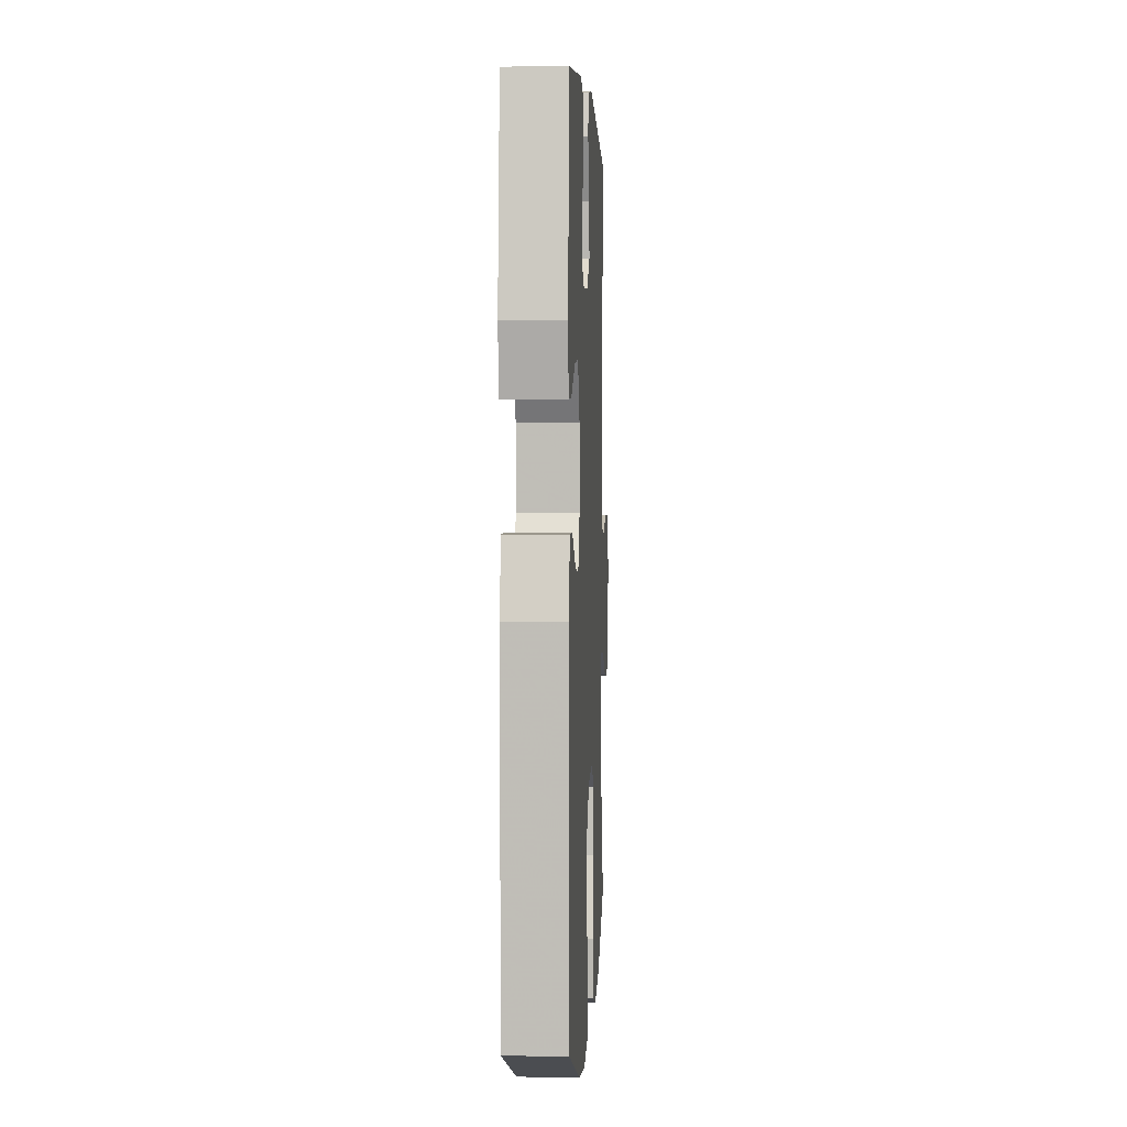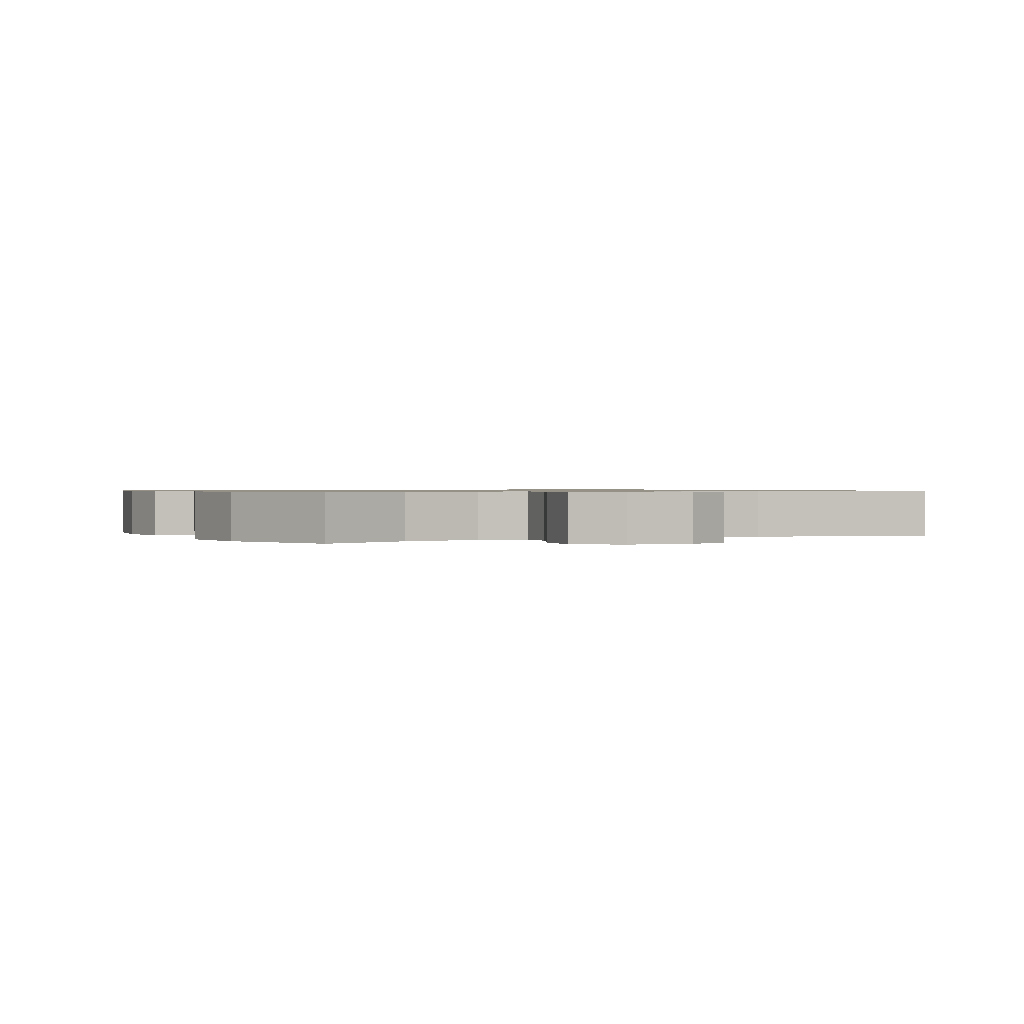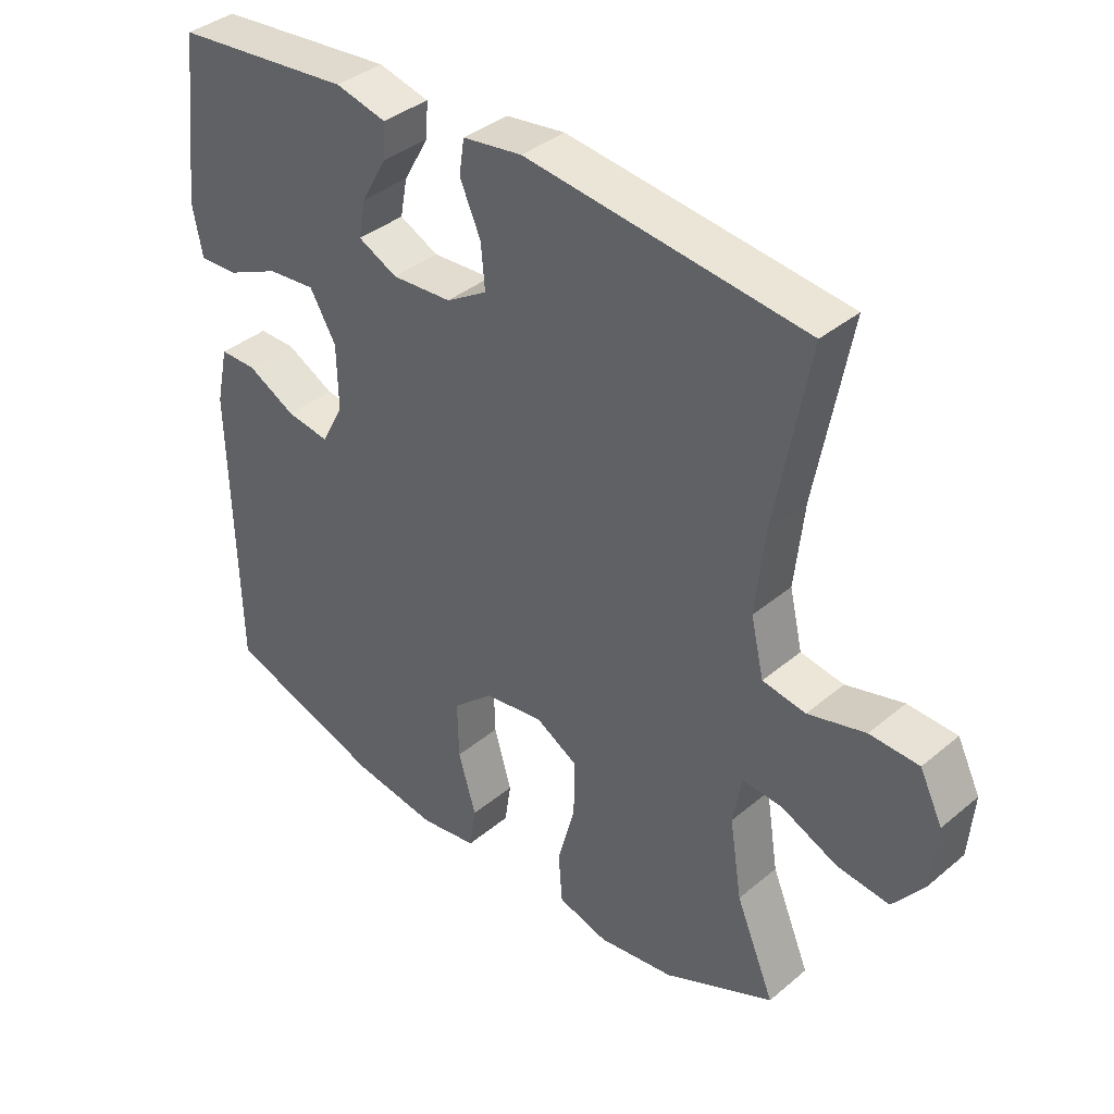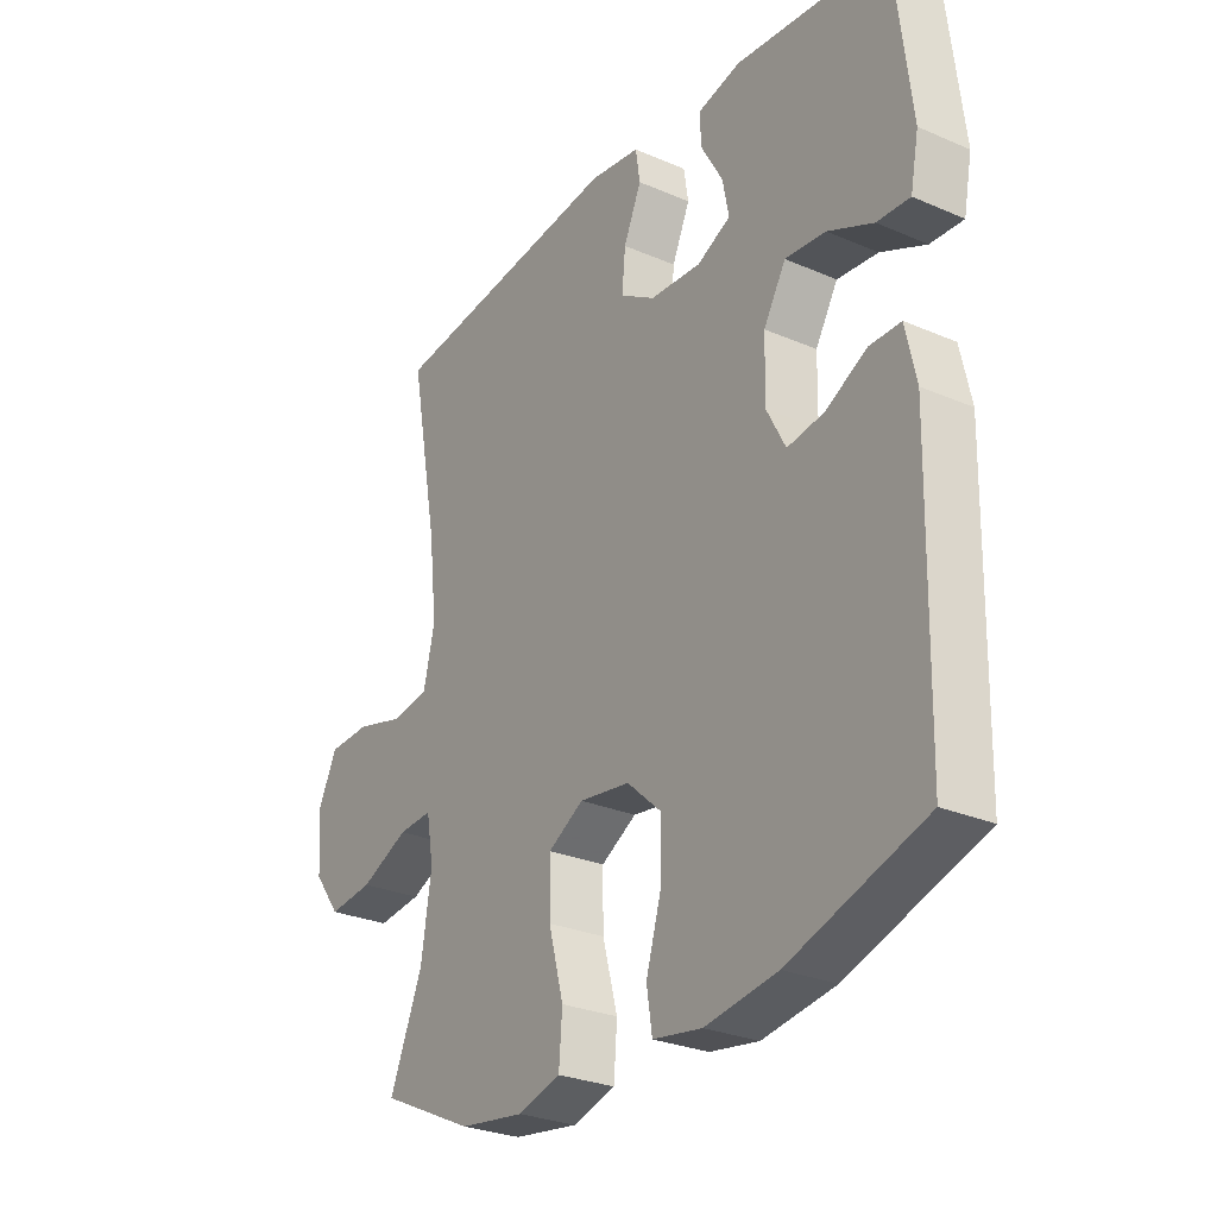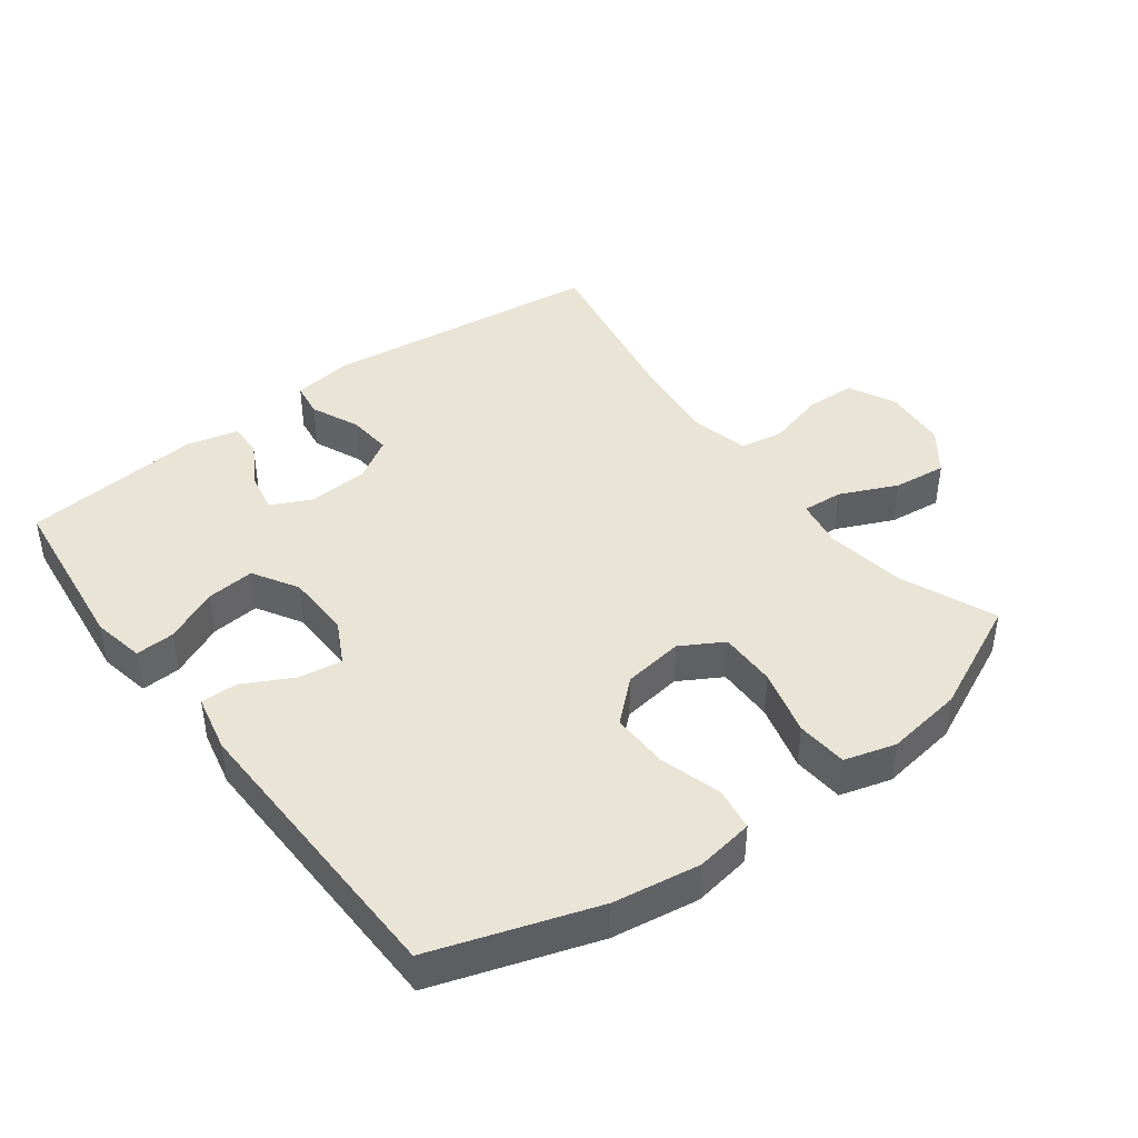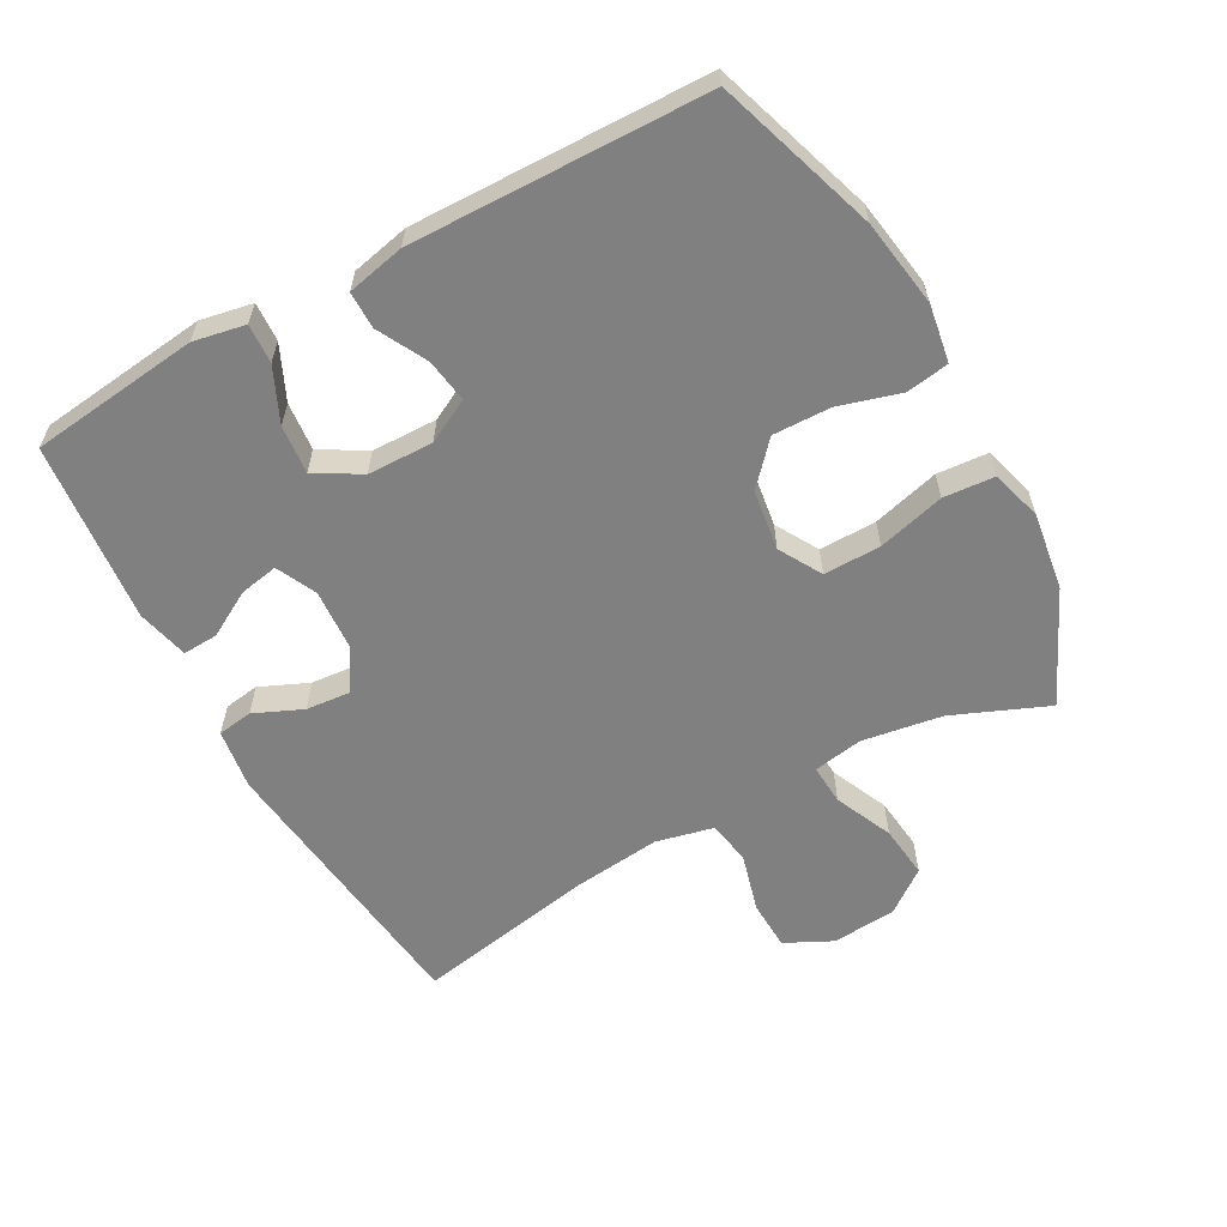
<metadata>
{"format":"obj","ext":"obj","renderer":"f3d","projection":"perspective","resolution":1024,"background":"white","views":[{"elev":2.6,"azim":92.8,"up":"+Z"},{"elev":0.8,"azim":-115.6,"up":"+Y"},{"elev":38.1,"azim":-136.5,"up":"+Z"},{"elev":-27.8,"azim":56.6,"up":"+Z"},{"elev":42.5,"azim":143.1,"up":"+Y"},{"elev":-60.1,"azim":118.8,"up":"+Y"}]}
</metadata>
<code>
v 0.5 0.07 0.5
v 0.53 0.07 0.245
v 0.515 0.07 0.167
v 0.456 0.07 0.17
v 0.375 0.07 0.207
v 0.302 0.07 0.214
v 0.262 0.07 0.146
v 0.26 0.07 0.047
v 0.294 0.07 -0.018
v 0.36 0.07 -0.008
v 0.434 0.07 0.031
v 0.49 0.07 0.031
v 0.509 0.07 -0.056
v 0.5 0.07 -0.5
v 0.257 0.07 -0.58
v 0.127 0.07 -0.6
v 0.039 0.07 -0.586
v 0.029 0.07 -0.521
v 0.056 0.07 -0.429
v 0.058 0.07 -0.342
v -0.004 0.07 -0.286
v -0.095 0.07 -0.273
v -0.159 0.07 -0.31
v -0.158 0.07 -0.396
v -0.131 0.07 -0.497
v -0.137 0.07 -0.574
v -0.214 0.07 -0.596
v -0.331 0.07 -0.579
v -0.5 0.07 -0.5
v -0.441 0.07 -0.358
v -0.422 0.07 -0.237
v -0.435 0.07 -0.162
v -0.496 0.07 -0.166
v -0.583 0.07 -0.205
v -0.663 0.07 -0.214
v -0.711 0.07 -0.15
v -0.719 0.07 -0.053
v -0.684 0.07 0.018
v -0.609 0.07 0.021
v -0.521 0.07 -0.003
v -0.455 0.07 0.008
v -0.435 0.07 0.095
v -0.449 0.07 0.224
v -0.5 0.07 0.5
v -0.073 0.07 0.55
v 0.018 0.07 0.537
v 0.026 0.07 0.484
v -0.006 0.07 0.411
v -0.012 0.07 0.344
v 0.051 0.07 0.305
v 0.143 0.07 0.299
v 0.203 0.07 0.328
v 0.192 0.07 0.386
v 0.153 0.07 0.455
v 0.15 0.07 0.508
v 0.228 0.07 0.527
v 0.5 0 0.5
v 0.53 0 0.245
v 0.515 0 0.167
v 0.456 0 0.17
v 0.375 0 0.207
v 0.302 0 0.214
v 0.262 0 0.146
v 0.26 0 0.047
v 0.294 0 -0.018
v 0.36 0 -0.008
v 0.434 0 0.031
v 0.49 0 0.031
v 0.509 0 -0.056
v 0.5 0 -0.5
v 0.257 0 -0.58
v 0.127 0 -0.6
v 0.039 0 -0.586
v 0.029 0 -0.521
v 0.056 0 -0.429
v 0.058 0 -0.342
v -0.004 0 -0.286
v -0.095 0 -0.273
v -0.159 0 -0.31
v -0.158 0 -0.396
v -0.131 0 -0.497
v -0.137 0 -0.574
v -0.214 0 -0.596
v -0.331 0 -0.579
v -0.5 0 -0.5
v -0.441 0 -0.358
v -0.422 0 -0.237
v -0.435 0 -0.162
v -0.496 0 -0.166
v -0.583 0 -0.205
v -0.663 0 -0.214
v -0.711 0 -0.15
v -0.719 0 -0.053
v -0.684 0 0.018
v -0.609 0 0.021
v -0.521 0 -0.003
v -0.455 0 0.008
v -0.435 0 0.095
v -0.449 0 0.224
v -0.5 0 0.5
v -0.073 0 0.55
v 0.018 0 0.537
v 0.026 0 0.484
v -0.006 0 0.411
v -0.012 0 0.344
v 0.051 0 0.305
v 0.143 0 0.299
v 0.203 0 0.328
v 0.192 0 0.386
v 0.153 0 0.455
v 0.15 0 0.508
v 0.228 0 0.527
f 53 54 55 56
f 52 53 56 1
f 45 46 47 48
f 43 44 45 48
f 42 43 48 49
f 41 42 49 50
f 37 38 39 40
f 37 40 41
f 36 37 41
f 33 34 35 36
f 32 33 36 41
f 31 32 41 50
f 27 28 29 30
f 24 25 26 27
f 23 24 27 30
f 22 23 30 31
f 16 17 18 19
f 16 19 20
f 15 16 20
f 14 15 20
f 13 14 20 21
f 10 11 12 13
f 9 10 13 21
f 2 3 4 5
f 52 1 2 5
f 51 52 5 6
f 22 31 50 51
f 8 9 21 22
f 7 8 22 51
f 6 7 51
f 112 111 110 109
f 57 112 109 108
f 104 103 102 101
f 104 101 100 99
f 105 104 99 98
f 106 105 98 97
f 96 95 94 93
f 97 96 93
f 97 93 92
f 92 91 90 89
f 97 92 89 88
f 106 97 88 87
f 86 85 84 83
f 83 82 81 80
f 86 83 80 79
f 87 86 79 78
f 75 74 73 72
f 76 75 72
f 76 72 71
f 76 71 70
f 77 76 70 69
f 69 68 67 66
f 77 69 66 65
f 61 60 59 58
f 61 58 57 108
f 62 61 108 107
f 107 106 87 78
f 78 77 65 64
f 107 78 64 63
f 107 63 62
f 1 57 58 2
f 2 58 59 3
f 3 59 60 4
f 4 60 61 5
f 5 61 62 6
f 6 62 63 7
f 7 63 64 8
f 8 64 65 9
f 9 65 66 10
f 10 66 67 11
f 11 67 68 12
f 12 68 69 13
f 13 69 70 14
f 14 70 71 15
f 15 71 72 16
f 16 72 73 17
f 17 73 74 18
f 18 74 75 19
f 19 75 76 20
f 20 76 77 21
f 21 77 78 22
f 22 78 79 23
f 23 79 80 24
f 24 80 81 25
f 25 81 82 26
f 26 82 83 27
f 27 83 84 28
f 28 84 85 29
f 29 85 86 30
f 30 86 87 31
f 31 87 88 32
f 32 88 89 33
f 33 89 90 34
f 34 90 91 35
f 35 91 92 36
f 36 92 93 37
f 37 93 94 38
f 38 94 95 39
f 39 95 96 40
f 40 96 97 41
f 41 97 98 42
f 42 98 99 43
f 43 99 100 44
f 44 100 101 45
f 45 101 102 46
f 46 102 103 47
f 47 103 104 48
f 48 104 105 49
f 49 105 106 50
f 50 106 107 51
f 51 107 108 52
f 52 108 109 53
f 53 109 110 54
f 54 110 111 55
f 55 111 112 56
f 56 112 57 1

</code>
